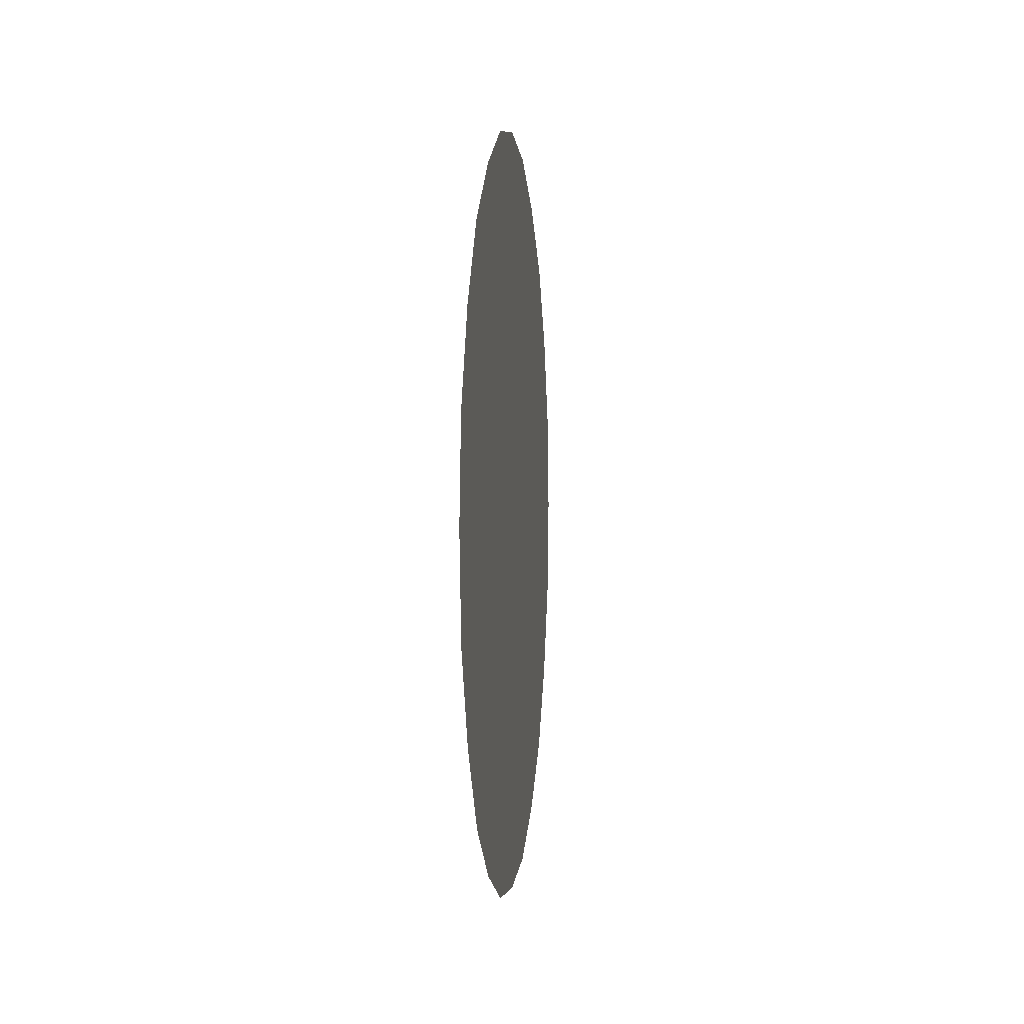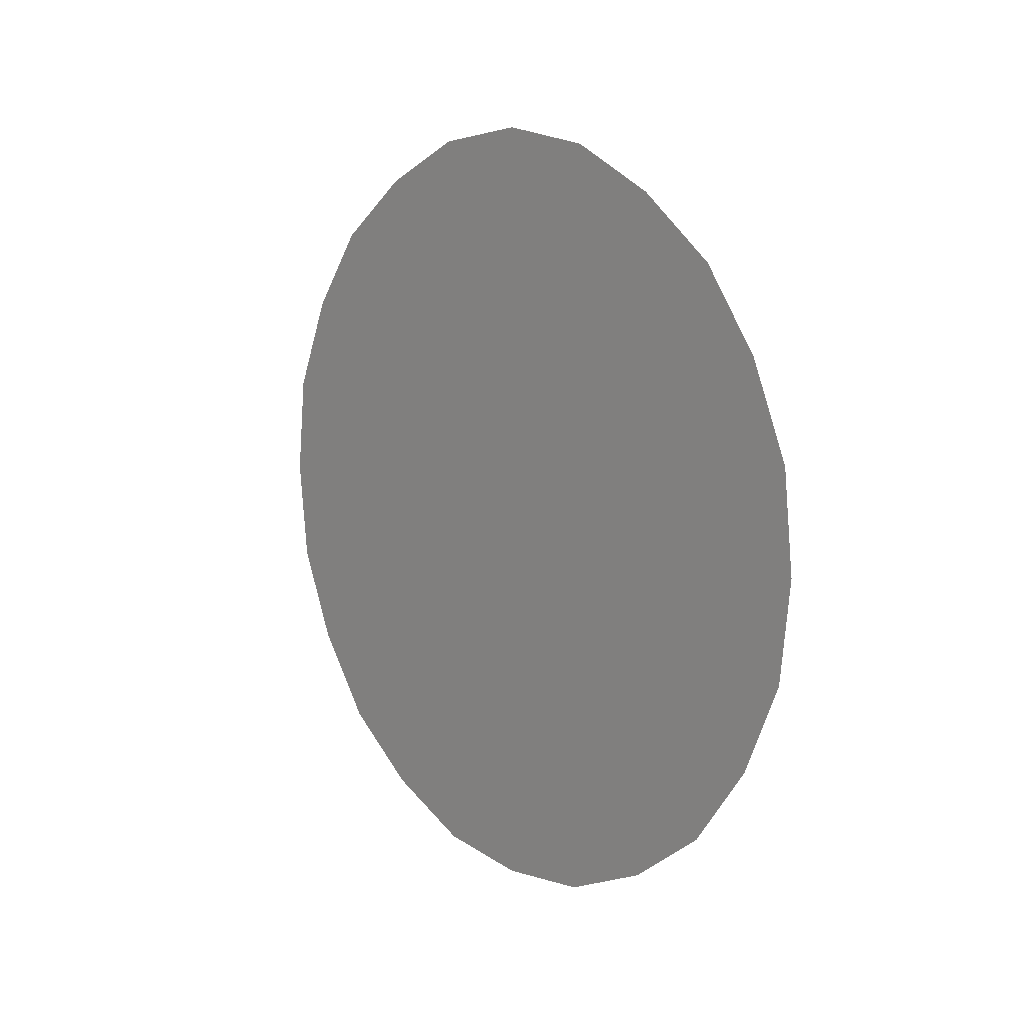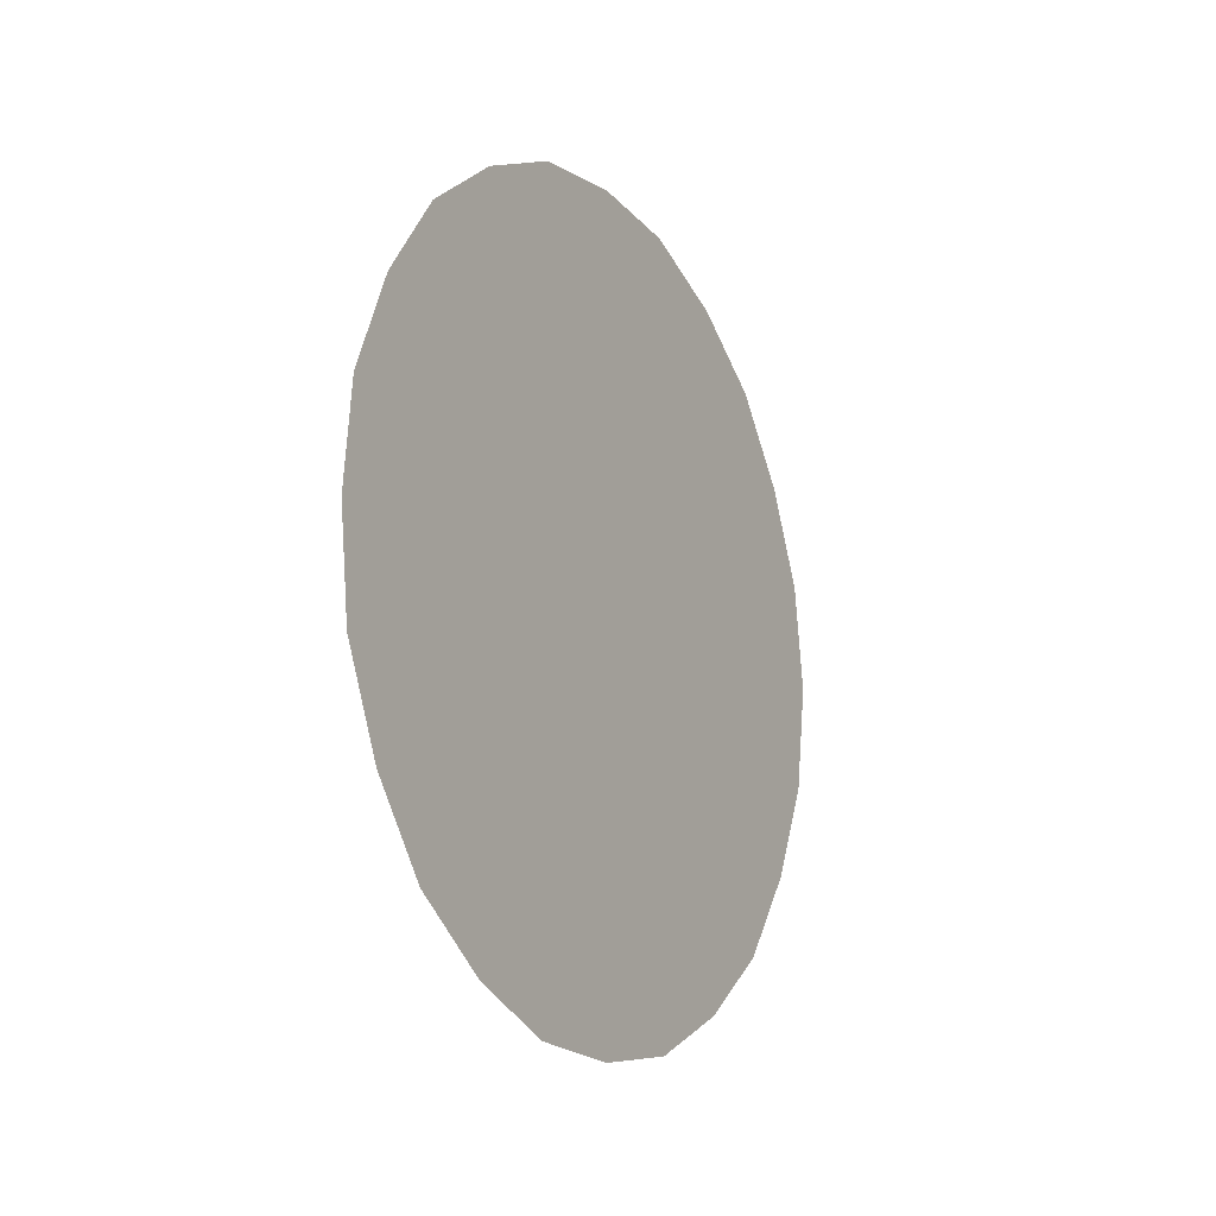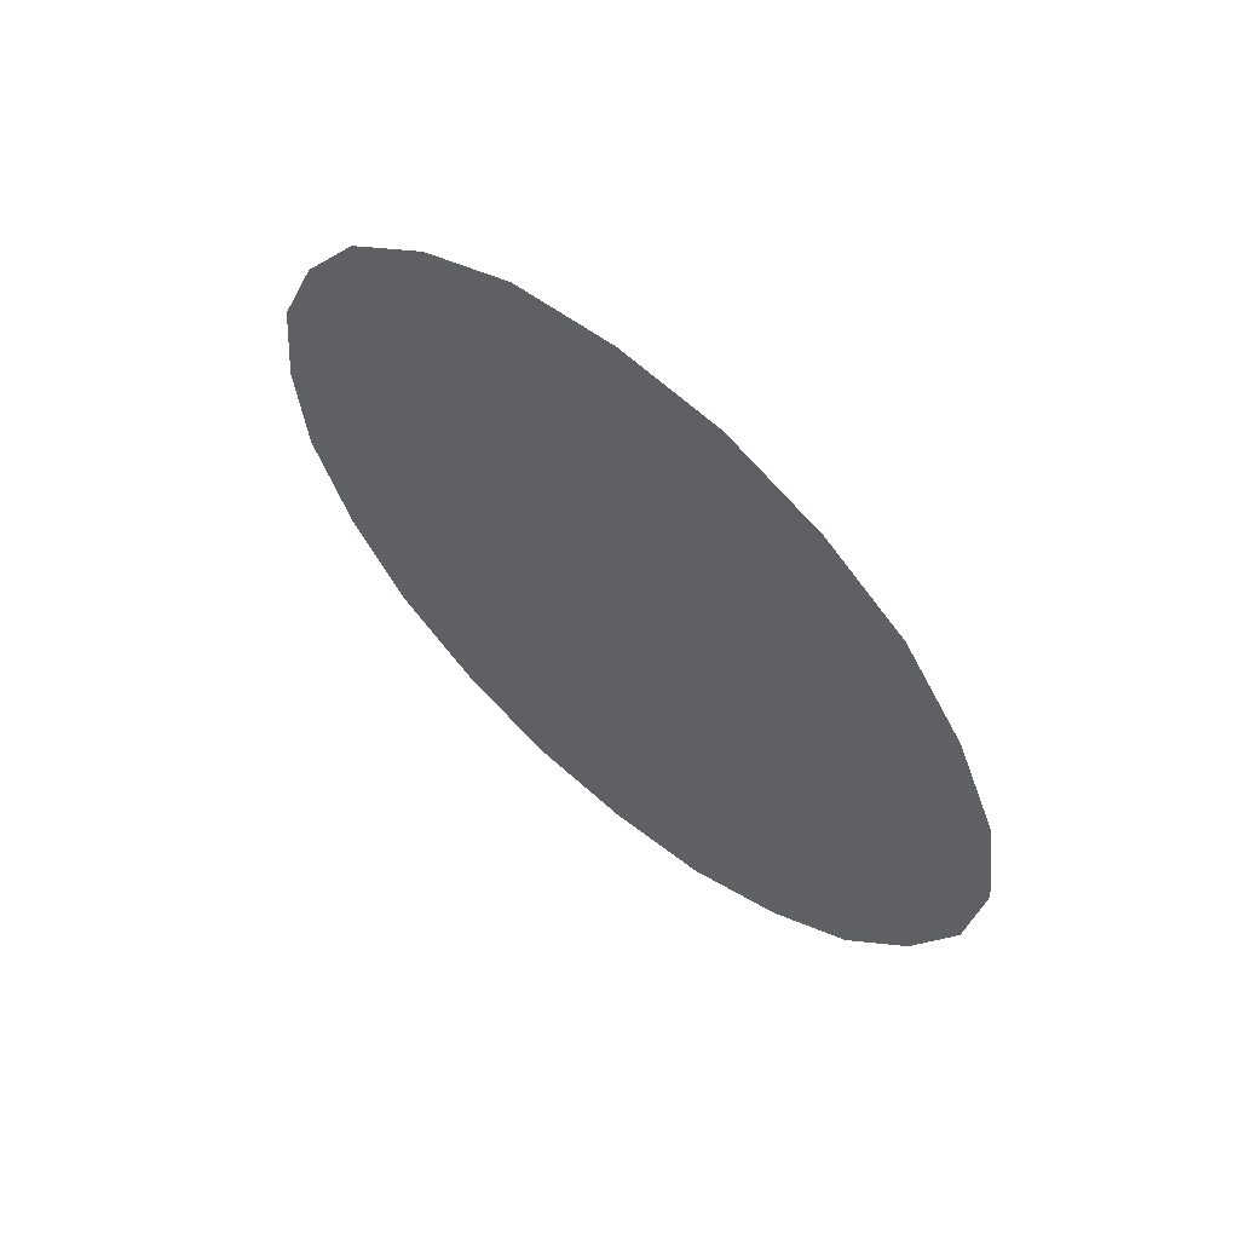
<metadata>
{"format":"obj","ext":"obj","renderer":"f3d","projection":"perspective","resolution":1024,"background":"white","views":[{"elev":1.7,"azim":6.6,"up":"+Y"},{"elev":11.0,"azim":-40.0,"up":"+Y"},{"elev":-14.0,"azim":29.9,"up":"+Z"},{"elev":60.1,"azim":130.8,"up":"+Z"}]}
</metadata>
<code>
g SeparateMesh_Avatar_Female_Size01_QingYi_Model_QingYi_Body_Kettle_FX
v 0.0468 0.8602 -0.1093
v 0.0468 0.8654 -0.1132
v 0.0468 0.8531 -0.09191
v 0.0468 0.9026 -0.09191
v 0.0468 0.9017 -0.08549
v 0.0468 0.9017 -0.09833
v 0.0468 0.8989 -0.1042
v 0.0468 0.8951 -0.1094
v 0.0468 0.89 -0.1132
v 0.0468 0.884 -0.1158
v 0.0468 0.8777 -0.1165
v 0.0468 0.8712 -0.1157
v 0.0468 0.8564 -0.1042
v 0.0468 0.8564 -0.1042
v 0.0468 0.8531 -0.09191
v 0.0468 0.8538 -0.09822
v 0.0468 0.8564 -0.07964
v 0.0468 0.8538 -0.0856
v 0.0468 0.8602 -0.07452
v 0.0468 0.8654 -0.07065
v 0.0468 0.8712 -0.0681
v 0.0468 0.8777 -0.06737
v 0.0468 0.884 -0.06806
v 0.0468 0.89 -0.07065
v 0.0468 0.8951 -0.07443
v 0.0468 0.8989 -0.07964
g SeparateMesh_Avatar_Female_Size01_QingYi_Model_QingYi_Body_Kettle_FX_0
f 3 2 1
f 5 4 3
f 4 6 3
f 6 7 3
f 7 8 3
f 8 9 3
f 9 10 3
f 10 11 3
f 11 12 3
f 12 2 3
f 13 3 1
f 16 15 14
f 18 17 3
f 17 19 3
f 19 20 3
f 20 21 3
f 21 22 3
f 22 23 3
f 23 24 3
f 24 25 3
f 25 26 3
f 26 5 3

</code>
